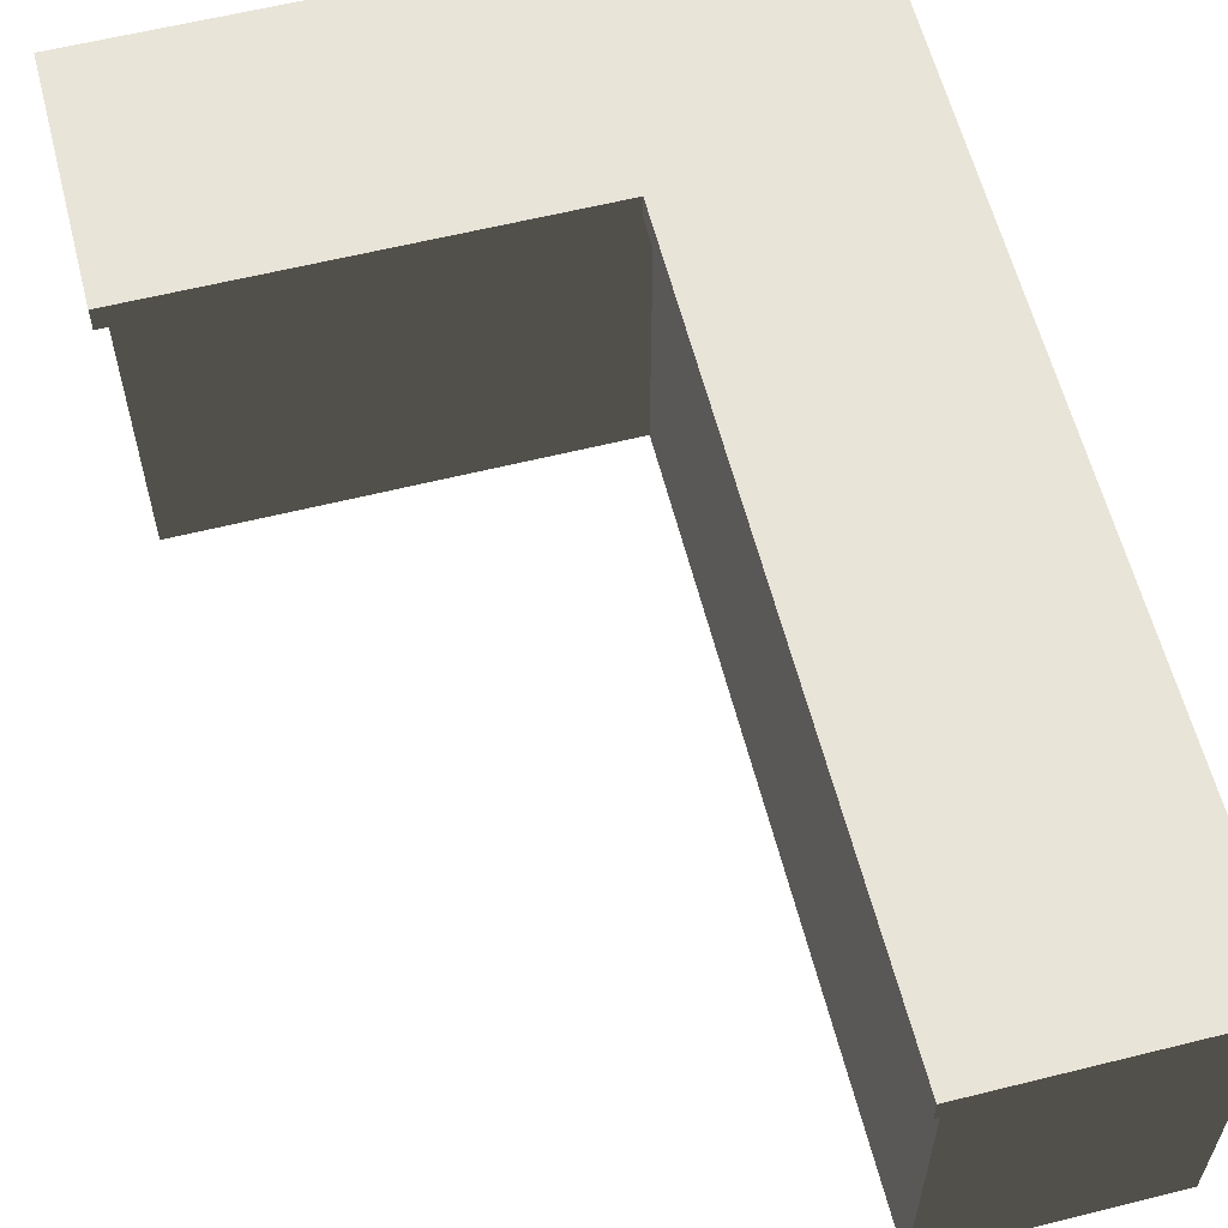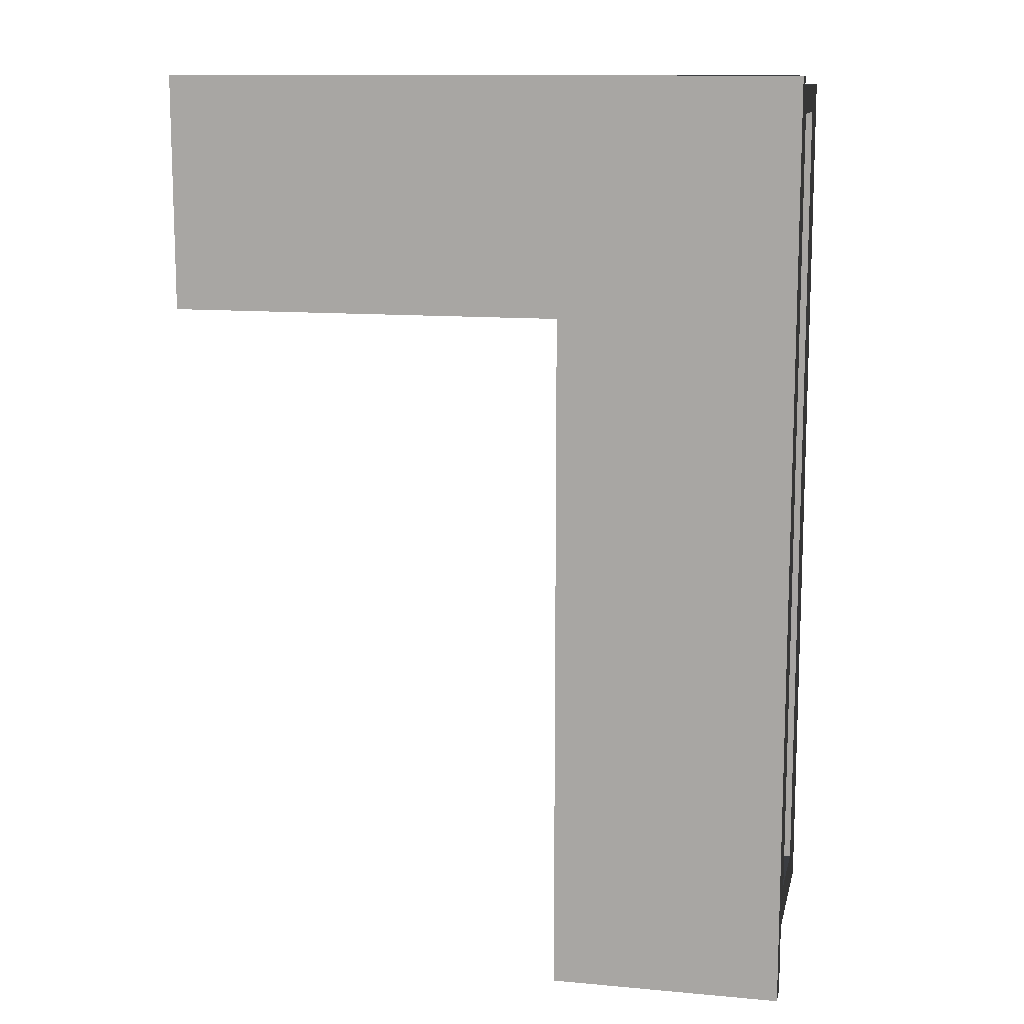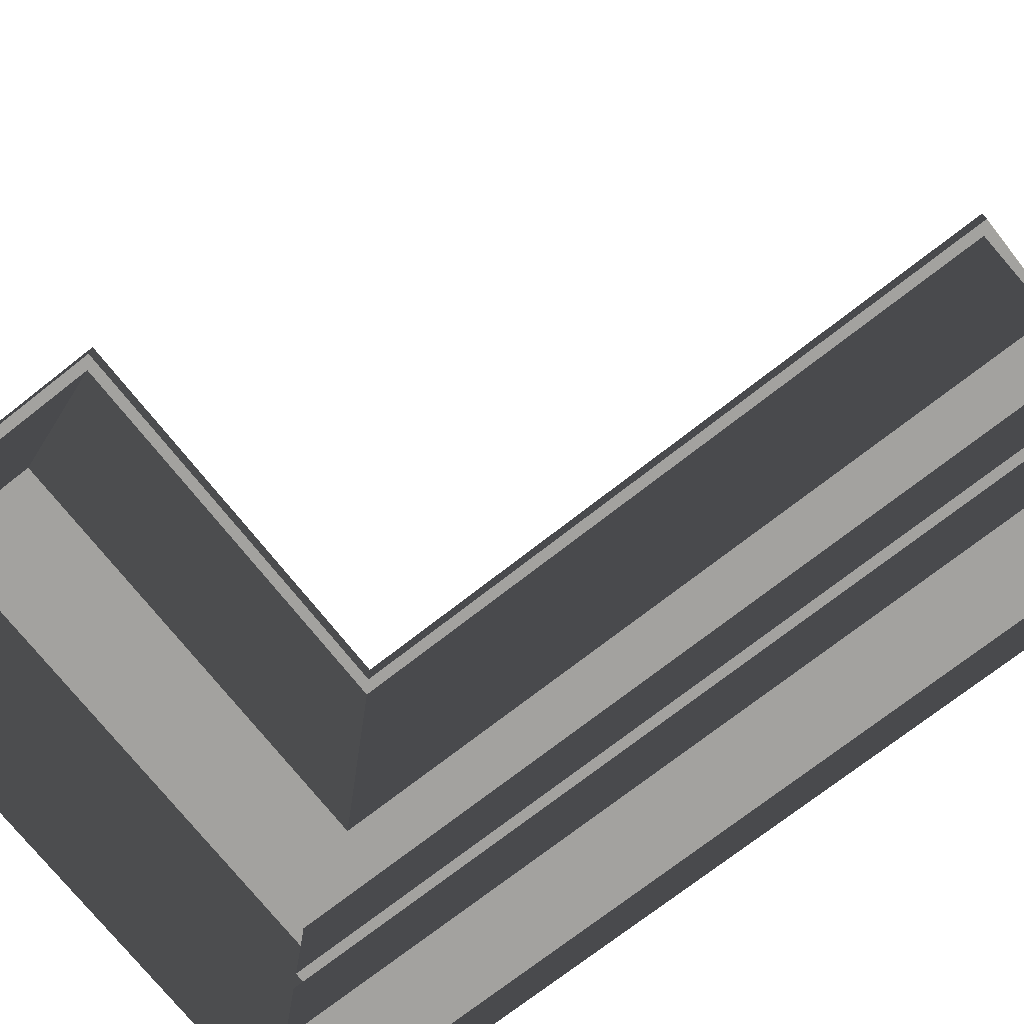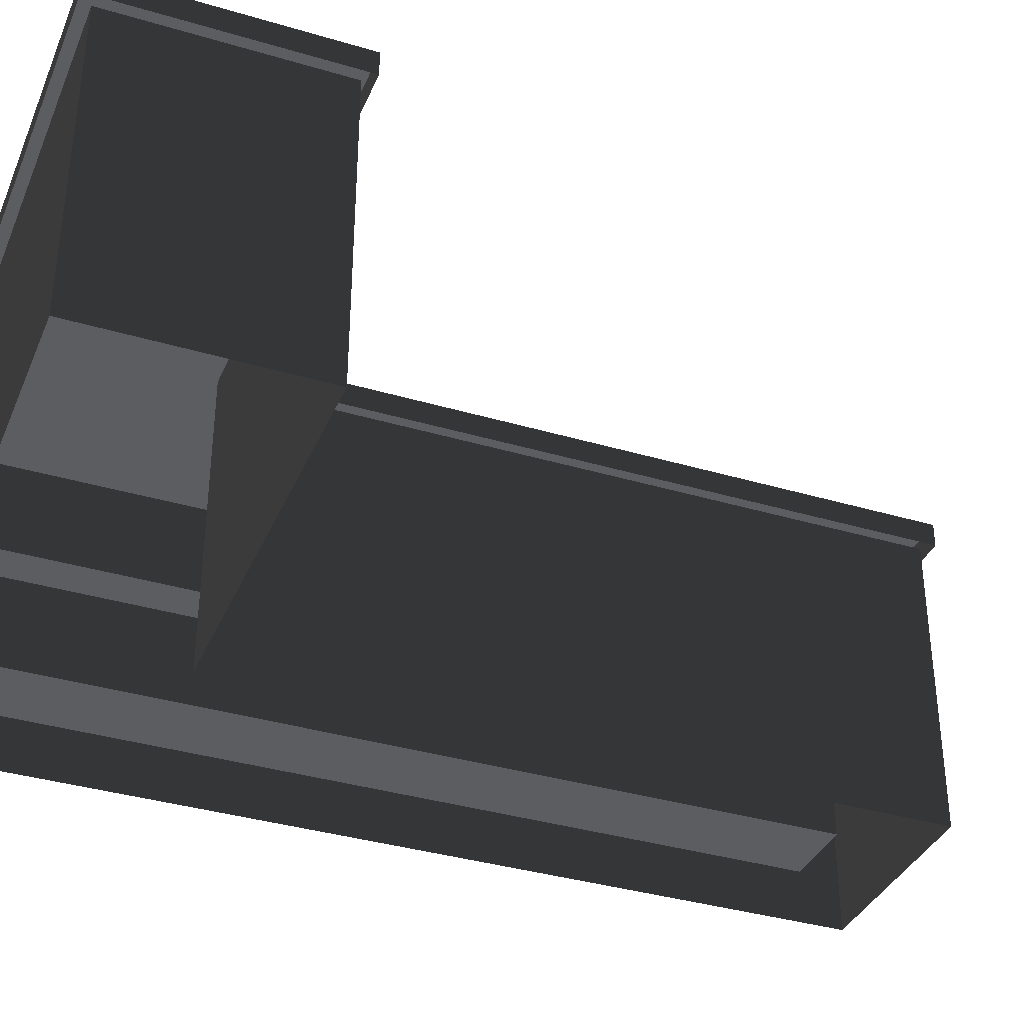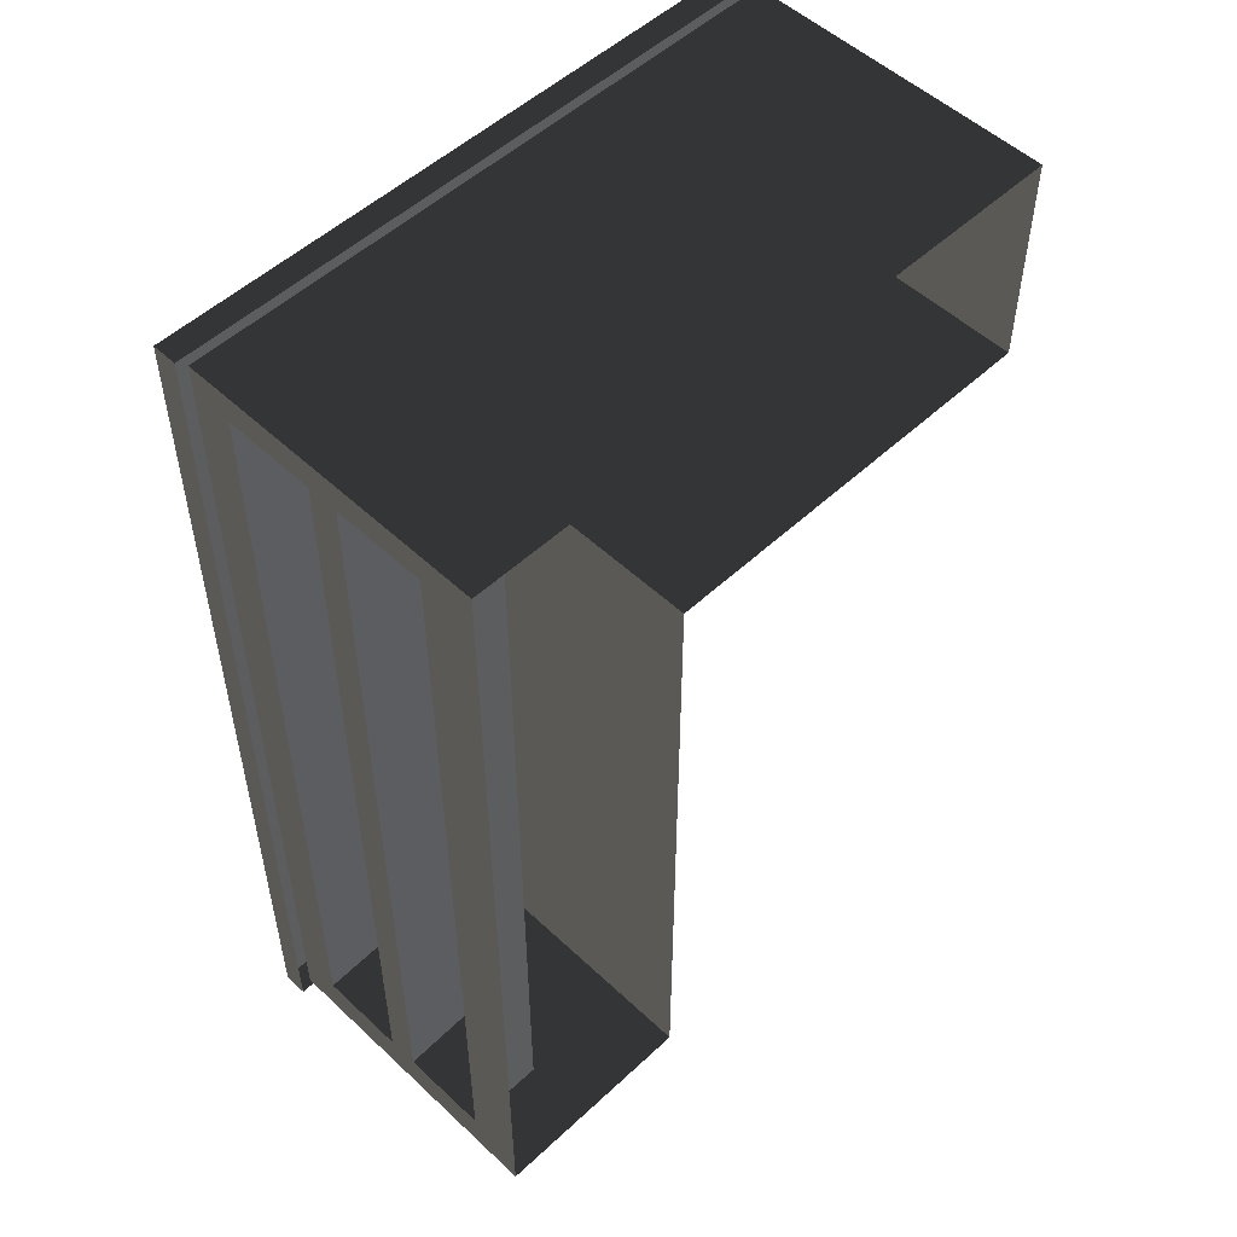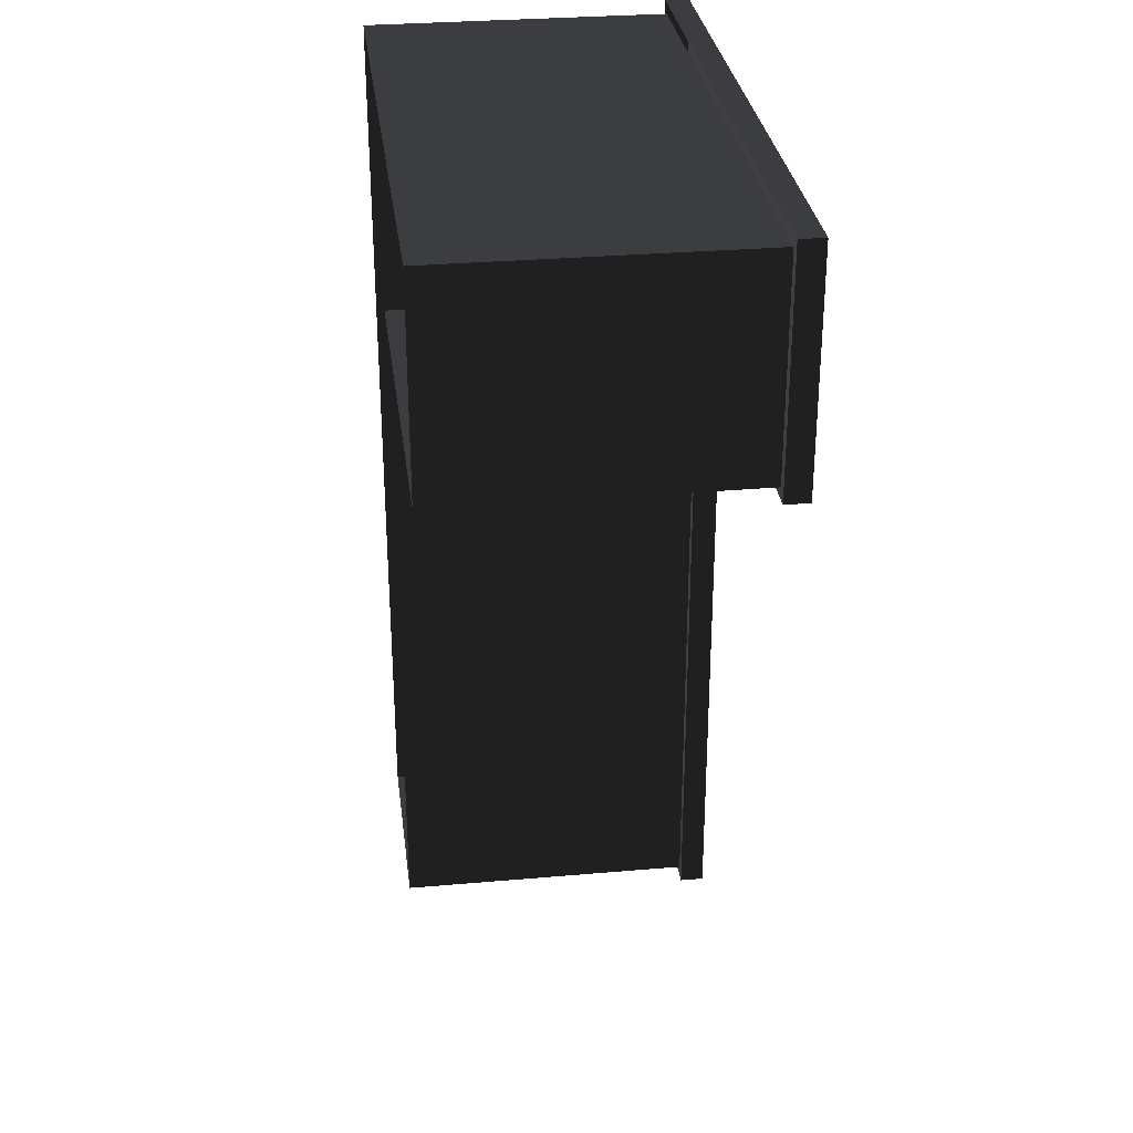
<metadata>
{"format":"obj","ext":"obj","renderer":"f3d","projection":"perspective","resolution":1024,"background":"white","views":[{"elev":60.2,"azim":165.7,"up":"+Y"},{"elev":12.2,"azim":-167.8,"up":"+Z"},{"elev":-72.4,"azim":128.2,"up":"+Y"},{"elev":-36.3,"azim":68.7,"up":"+Y"},{"elev":52.7,"azim":-44.9,"up":"+Z"},{"elev":30.5,"azim":82.8,"up":"+Z"}]}
</metadata>
<code>
v 0.3 0.472 3
v 1.3 3.45e-07 3
v 0.3 3.45e-07 3
v 1.3 0.472 3
v 1.3 1 3
v 0.3 1 3
v -0.7 -1.401e-07 -2.404e-05
v -3.031e-05 0.472 -2.559e-05
v -0.7 0.472 -2.408e-05
v -3.031e-05 -1.401e-07 -2.555e-05
v -0.7 1 -2.413e-05
v -3.031e-05 1 -2.564e-05
v -0.7 0.472 3
v -0.7 0.1794 2.905
v -0.7 0.472 2.905
v -0.7 5.678e-07 3
v -0.7 0.572 2.905
v -0.7 0.8646 2.905
v -0.7 1 3
v -0.7 1 2
v -0.7 0.8646 2
v -0.7 0.472 2
v -0.7 0.572 2
v -0.7 2.576e-07 2
v -0.7 0.1794 2
v -0.7 0.1794 0.135
v -0.7 0.472 -2.408e-05
v -0.7 0.472 0.135
v -0.7 -1.401e-07 -2.404e-05
v -0.7 0.1794 1
v -0.7 -5.269e-08 1
v -0.7 0.572 0.135
v -0.7 1 -2.413e-05
v -0.7 0.8646 0.135
v -0.7 1 1
v -0.7 0.8646 1
v -0.7 0.472 1
v -0.7 0.572 1
v -2.897e-05 2.576e-07 2
v -3.144e-05 0.472 2.3
v -2.897e-05 0.472 2
v -3.144e-05 2.838e-07 2.3
v -3.144e-05 1 2.3
v -2.897e-05 1 2
v 0.3 0.472 2.3
v -3.144e-05 2.838e-07 2.3
v 0.3 2.838e-07 2.3
v -3.144e-05 0.472 2.3
v -3.144e-05 1 2.3
v 0.3 1 2.3
v 1.3 2.838e-07 2.3
v 1.3 0.472 3
v 1.3 0.472 2.3
v 1.3 3.45e-07 3
v 1.3 1 2.3
v 1.3 1 3
v -3.031e-05 1 -2.564e-05
v -3.142e-05 0.472 1
v -3.142e-05 1 1
v -3.031e-05 0.472 -2.559e-05
v -3.142e-05 -5.269e-08 1
v -3.031e-05 -1.401e-07 -2.555e-05
v -0.7 0.1794 1
v -0.4448 0.1794 0.135
v -0.4448 0.1794 1
v -0.7 0.1794 0.135
v -0.7 0.1794 0.135
v -0.4448 0.4788 0.135
v -0.4448 0.1794 0.135
v -0.7 0.472 0.135
v -0.7 0.572 0.135
v -0.4448 0.8714 0.135
v -0.4448 0.572 0.135
v -0.7 0.8646 0.135
v -0.7 0.8646 2
v -0.4448 0.8714 2.905
v -0.4448 0.8714 2
v -0.7 0.8646 2.905
v -0.7 0.472 2
v -0.4448 0.4788 2.905
v -0.4448 0.4788 2
v -0.7 0.472 2.905
v -0.7 0.472 2.905
v -0.4448 0.1794 2.905
v -0.4448 0.4788 2.905
v -0.7 0.1794 2.905
v -0.7 0.8646 2.905
v -0.4448 0.572 2.905
v -0.4448 0.8714 2.905
v -0.7 0.572 2.905
v -0.7 0.572 1
v -0.4448 0.572 0.135
v -0.4448 0.572 1
v -0.7 0.572 0.135
v -0.4448 0.1794 0.135
v -0.4448 0.4788 1
v -0.4448 0.1794 1
v -0.4448 0.4788 0.135
v -0.4448 0.8714 2.905
v -0.4448 0.572 2
v -0.4448 0.8714 2
v -0.4448 0.572 2.905
v -0.7 2.576e-07 2
v -0.7 0.1794 1
v -0.7 0.1794 2
v -0.7 -5.269e-08 1
v -2.897e-05 1 2
v -3.142e-05 0.472 1
v -2.897e-05 0.472 2
v -3.142e-05 1 1
v -3.142e-05 -5.269e-08 1
v -2.897e-05 2.576e-07 2
v -0.7 0.1794 2
v -0.4448 0.1794 1
v -0.4448 0.1794 2
v -0.7 0.1794 1
v -0.7 0.8646 0.135
v -0.4448 0.8714 1
v -0.4448 0.8714 0.135
v -0.7 0.8646 1
v -0.7 0.472 0.135
v -0.4448 0.4788 1
v -0.4448 0.4788 0.135
v -0.7 0.472 1
v -0.7 0.572 2
v -0.4448 0.572 1
v -0.4448 0.572 2
v -0.7 0.572 1
v -0.4448 0.1794 2
v -0.4448 0.4788 1
v -0.4448 0.4788 2
v -0.4448 0.1794 1
v -0.4448 0.8714 0.135
v -0.4448 0.572 1
v -0.4448 0.572 0.135
v -0.4448 0.8714 1
v -0.7 1 1
v -0.7 0.8646 2
v -0.7 0.8646 1
v -0.7 1 2
v -0.7 0.572 1
v -0.7 0.472 2
v -0.7 0.472 1
v -0.7 0.572 2
v -0.7 0.8646 1
v -0.4448 0.8714 2
v -0.4448 0.8714 1
v -0.7 0.8646 2
v -0.7 0.472 1
v -0.4448 0.4788 2
v -0.4448 0.4788 1
v -0.7 0.472 2
v -0.4448 0.8714 1
v -0.4448 0.572 2
v -0.4448 0.572 1
v -0.4448 0.8714 2
v -0.7 0.1794 2.905
v -0.4448 0.1794 2
v -0.4448 0.1794 2.905
v -0.7 0.1794 2
v -0.7 0.572 2.905
v -0.4448 0.572 2
v -0.4448 0.572 2.905
v -0.7 0.572 2
v -0.4448 0.1794 2.905
v -0.4448 0.4788 2
v -0.4448 0.4788 2.905
v -0.4448 0.1794 2
v -0.7 0.472 3
v 0.3 3.45e-07 3
v -0.7 5.678e-07 3
v 0.3 0.472 3
v -0.7 1 3
v 0.3 1 3
v 1.3 0.472 2.3
v 0.3 2.838e-07 2.3
v 1.3 2.838e-07 2.3
v 0.3 0.472 2.3
v 1.3 1 2.3
v 0.3 1 2.3
v 0.3 1 3.035
v -0.7354 1.08 3.035
v 0.3 1.08 3.035
v -0.7354 1 3.035
v 1.335 1 3.035
v 1.335 1.08 2.265
v 1.335 1 2.265
v 1.335 1.08 3.035
v 0.3 1 2.265
v 1.335 1.08 2.265
v 0.3 1.08 2.265
v 1.335 1 2.265
v 0.03533 1 2
v 0.03532 1.08 2.265
v 0.03533 1.08 2
v 0.03532 1 2.265
v 0.03532 1 -0.03538
v -0.7354 1.08 -0.03538
v -0.7354 1 -0.03538
v 0.03532 1.08 -0.03538
v -0.7354 1 1
v -0.7354 1.08 -0.03538
v -0.7354 1.08 1
v -0.7354 1 -0.03538
v 0.03532 1.08 2.265
v -0.7354 1.08 2
v 0.03533 1.08 2
v -0.7354 1.08 3.035
v 0.3 1.08 3.035
v 0.3 1.08 2.265
v 0.3 1.08 2.265
v 1.335 1.08 3.035
v 0.3 1.08 3.035
v 1.335 1.08 2.265
v 0.03532 1 -0.03538
v 0.03532 1.08 1
v 0.03532 1.08 -0.03538
v 0.03532 1 1
v -0.7354 1 2
v -0.7354 1.08 1
v -0.7354 1.08 2
v -0.7354 1 1
v 0.03532 1.08 -0.03538
v -0.7354 1.08 1
v -0.7354 1.08 -0.03538
v 0.03532 1.08 1
v 0.03532 1 1
v 0.03533 1.08 2
v 0.03532 1.08 1
v 0.03533 1 2
v 0.03532 1.08 1
v -0.7354 1.08 2
v -0.7354 1.08 1
v 0.03533 1.08 2
v -0.7354 1 3.035
v -0.7354 1.08 2
v -0.7354 1.08 3.035
v -0.7354 1 2
v 1.335 1 3.035
v 0.3 1.08 3.035
v 1.335 1.08 3.035
v 0.3 1 3.035
v 0.03532 1 2.265
v 0.3 1.08 2.265
v 0.03532 1.08 2.265
v 0.3 1 2.265
g store_counter01_10254_644
f 1 3 2
f 2 4 1
f 1 4 5
f 5 6 1
f 7 9 8
f 8 10 7
f 8 9 11
f 11 12 8
f 13 15 14
f 14 16 13
f 13 17 15
f 18 17 13
f 13 19 18
f 18 19 20
f 20 21 18
f 22 15 17
f 17 23 22
f 24 16 14
f 14 25 24
f 26 28 27
f 27 29 26
f 30 26 29
f 29 31 30
f 28 32 27
f 33 27 32
f 32 34 33
f 35 33 34
f 34 36 35
f 32 28 37
f 37 38 32
f 39 41 40
f 40 42 39
f 43 40 41
f 41 44 43
f 45 47 46
f 46 48 45
f 45 48 49
f 49 50 45
f 51 53 52
f 52 54 51
f 52 53 55
f 55 56 52
f 57 59 58
f 58 60 57
f 60 58 61
f 61 62 60
f 63 65 64
f 64 66 63
f 67 69 68
f 68 70 67
f 71 73 72
f 72 74 71
f 75 77 76
f 76 78 75
f 79 81 80
f 80 82 79
f 83 85 84
f 84 86 83
f 87 89 88
f 88 90 87
f 91 93 92
f 92 94 91
f 95 97 96
f 96 98 95
f 99 101 100
f 100 102 99
f 103 105 104
f 104 106 103
f 107 109 108
f 108 110 107
f 111 108 109
f 109 112 111
f 113 115 114
f 114 116 113
f 117 119 118
f 118 120 117
f 121 123 122
f 122 124 121
f 125 127 126
f 126 128 125
f 129 131 130
f 130 132 129
f 133 135 134
f 134 136 133
f 137 139 138
f 138 140 137
f 141 143 142
f 142 144 141
f 145 147 146
f 146 148 145
f 149 151 150
f 150 152 149
f 153 155 154
f 154 156 153
f 157 159 158
f 158 160 157
f 161 163 162
f 162 164 161
f 165 167 166
f 166 168 165
f 169 171 170
f 170 172 169
f 173 169 172
f 172 174 173
f 175 177 176
f 176 178 175
f 179 175 178
f 178 180 179
f 181 183 182
f 182 184 181
f 185 187 186
f 186 188 185
f 189 191 190
f 190 192 189
f 193 195 194
f 194 196 193
f 197 199 198
f 198 200 197
f 201 203 202
f 202 204 201
f 205 207 206
f 206 208 205
f 205 208 209
f 209 210 205
f 211 213 212
f 212 214 211
f 215 217 216
f 216 218 215
f 219 221 220
f 220 222 219
f 223 225 224
f 224 226 223
f 227 229 228
f 228 230 227
f 231 233 232
f 232 234 231
f 235 237 236
f 236 238 235
f 239 241 240
f 240 242 239
f 243 245 244
f 244 246 243

</code>
